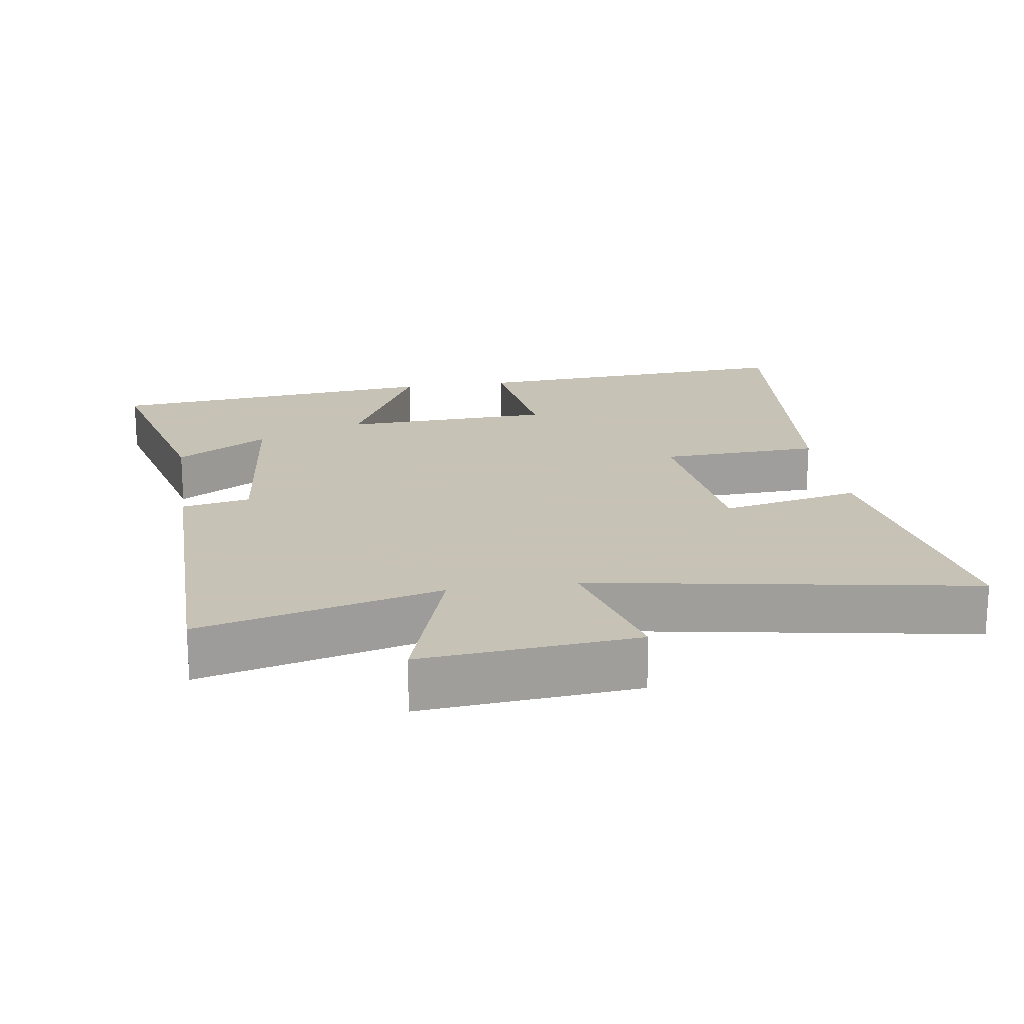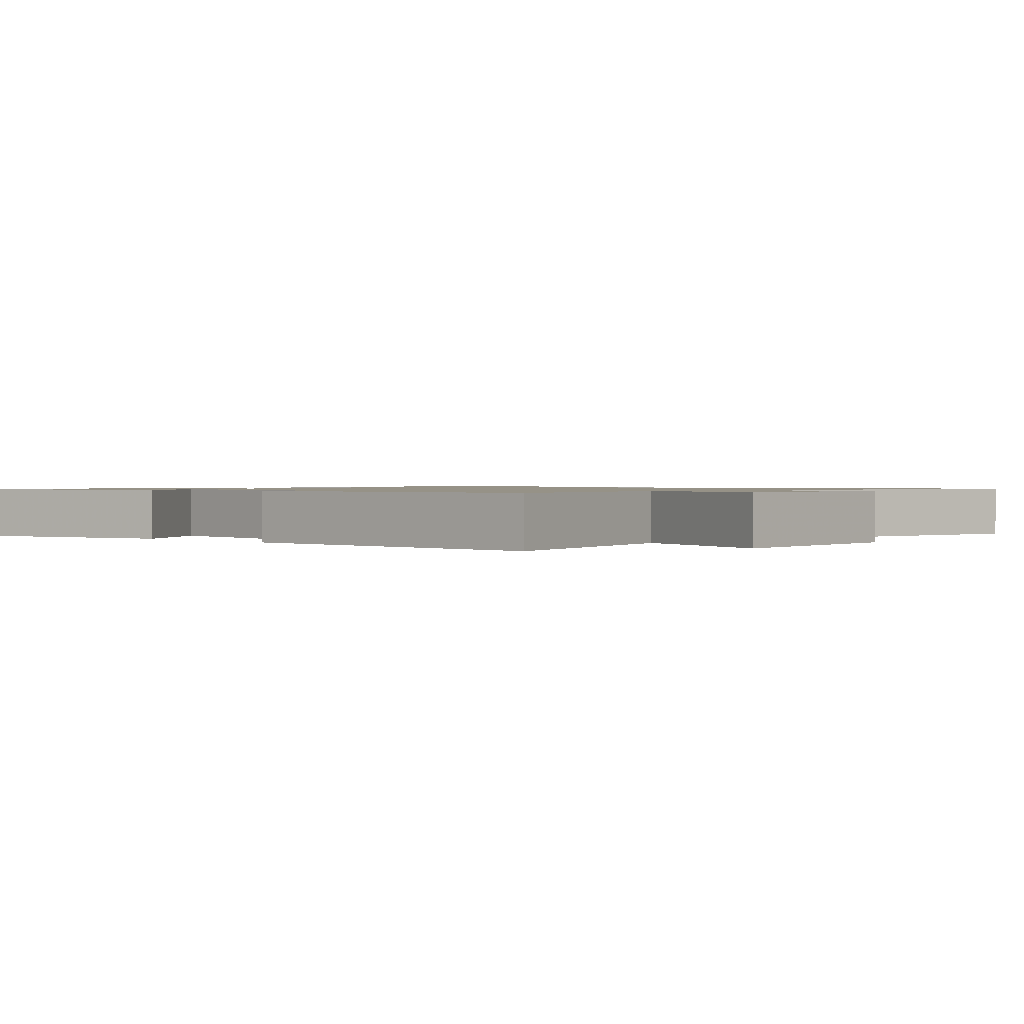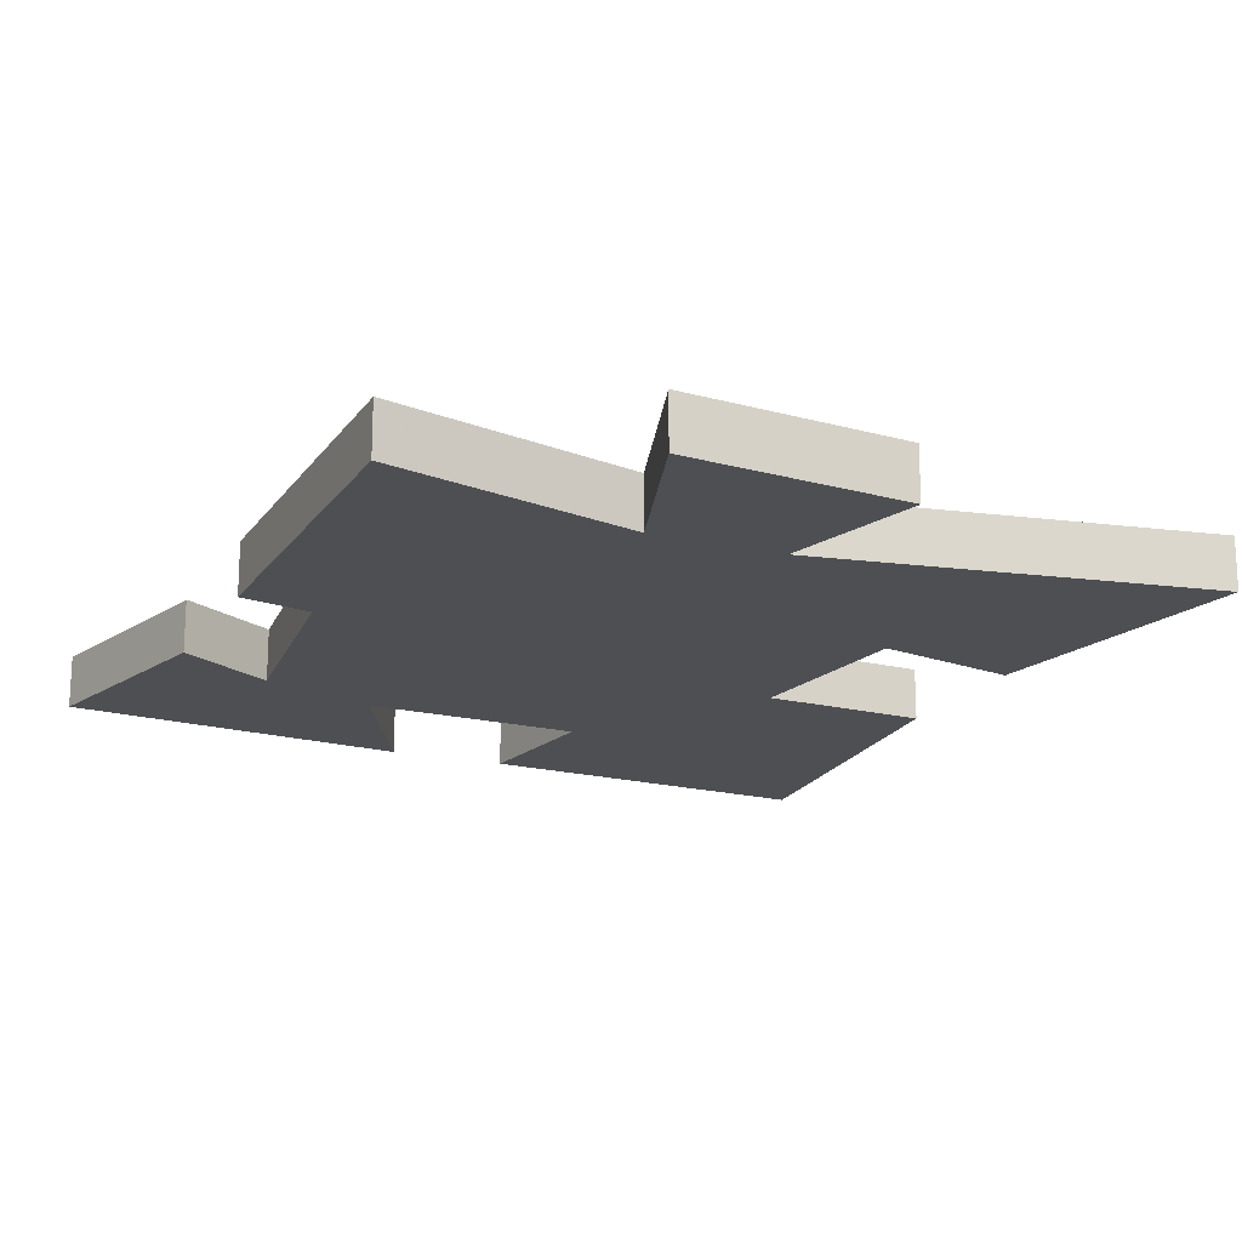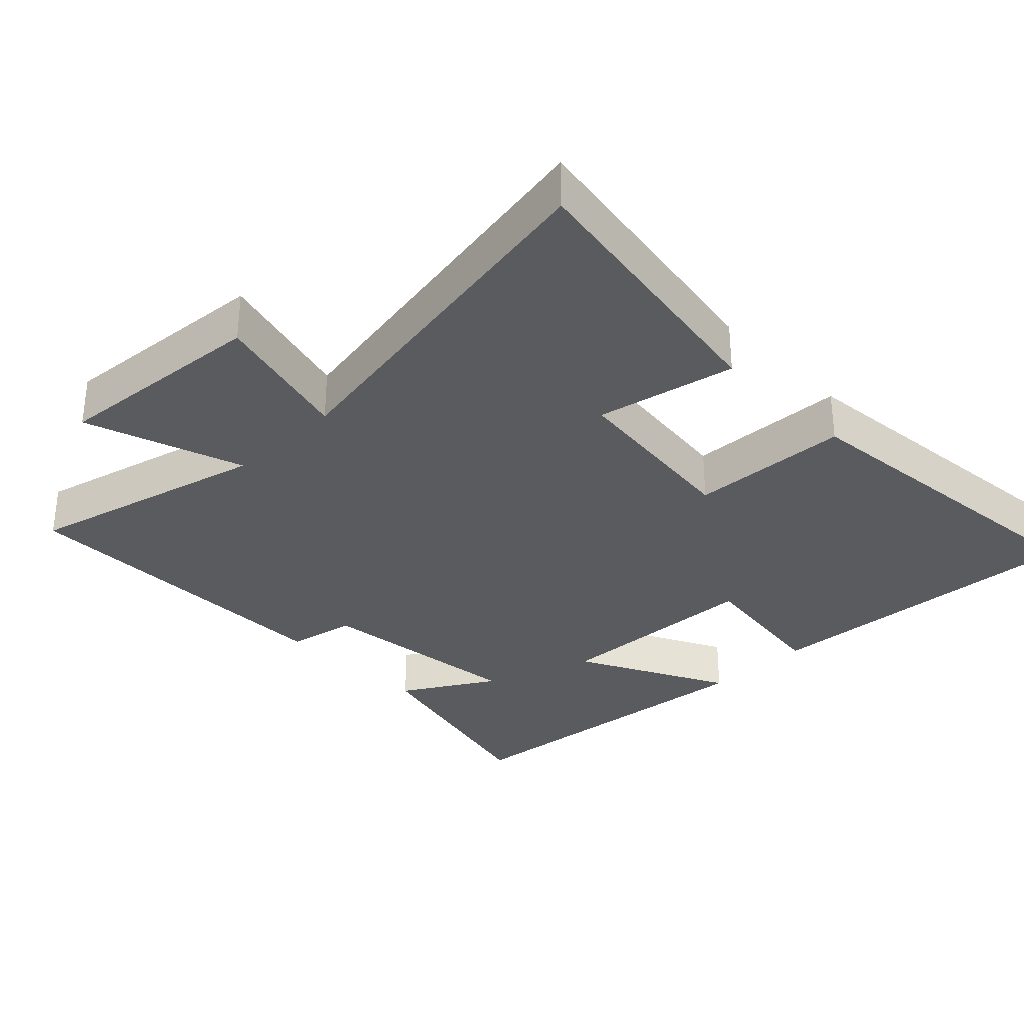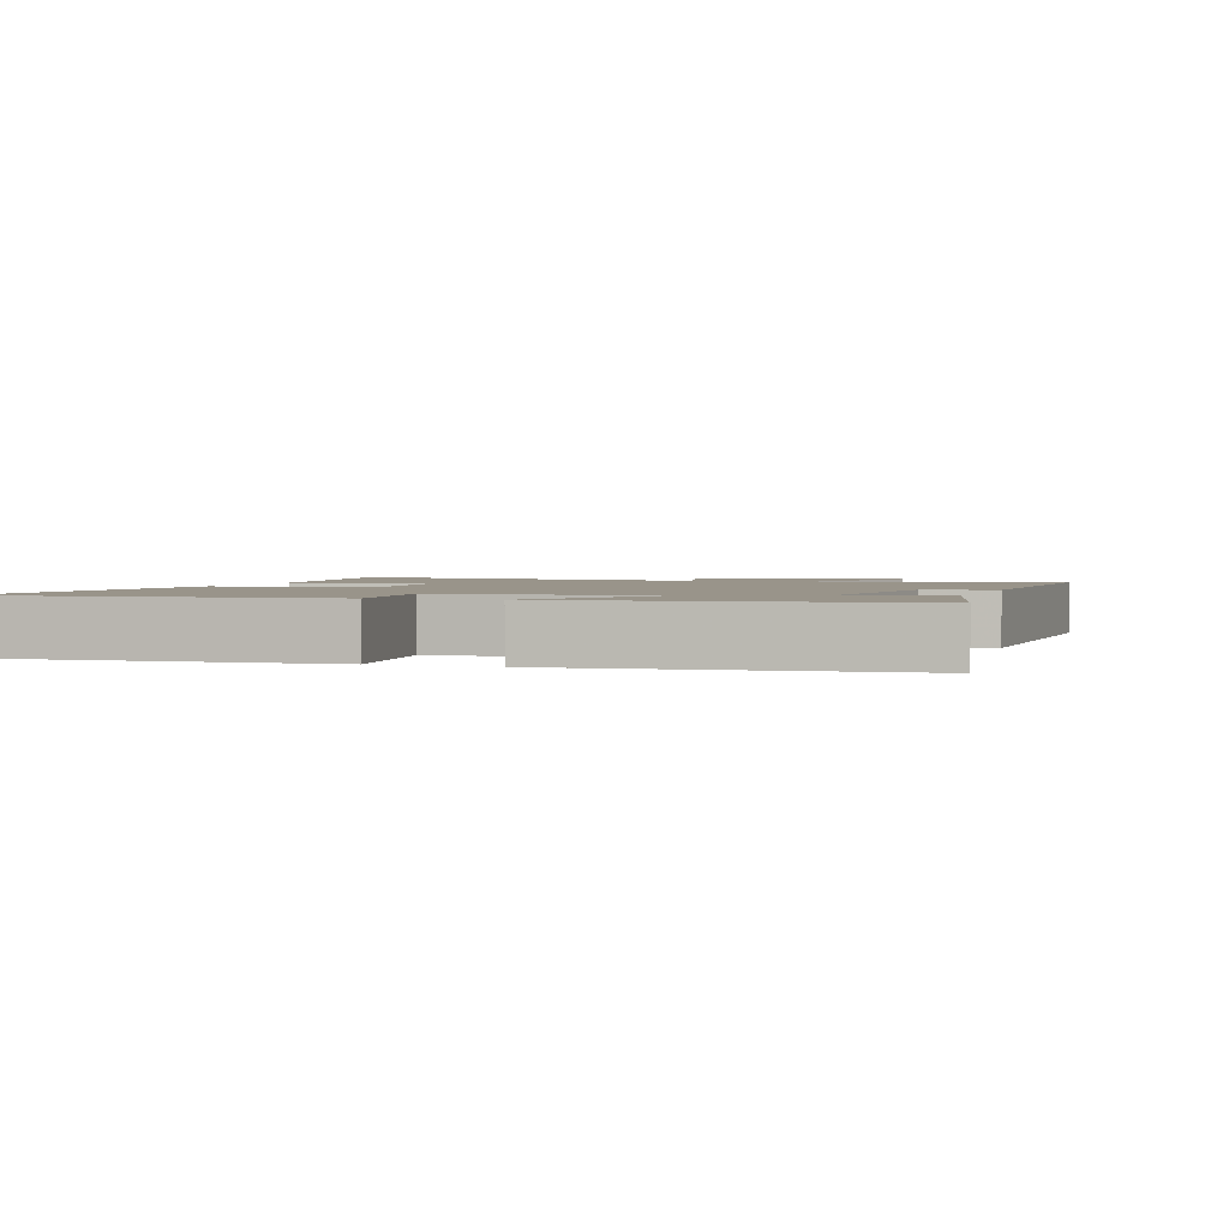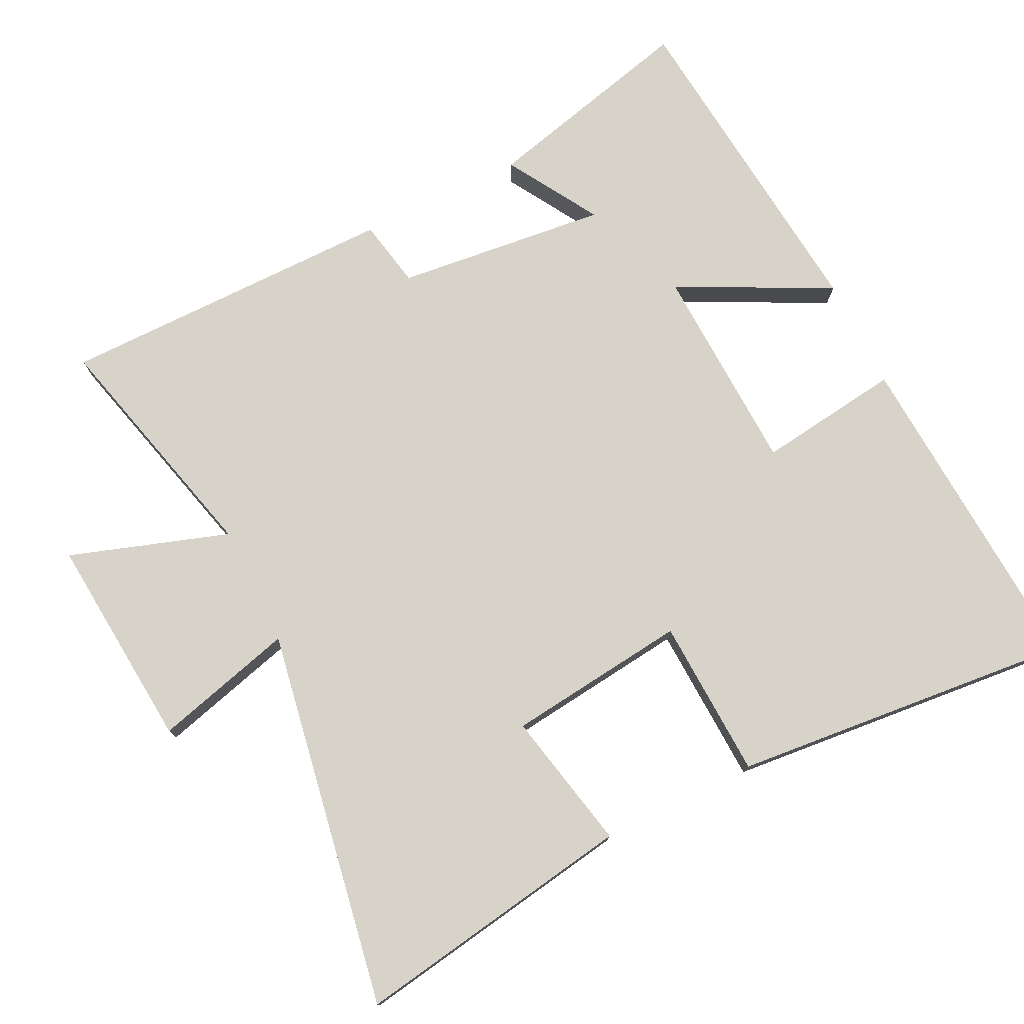
<metadata>
{"format":"obj","ext":"obj","renderer":"f3d","projection":"perspective","resolution":1024,"background":"white","views":[{"elev":19.1,"azim":-8.8,"up":"+Y"},{"elev":1.0,"azim":-46.6,"up":"+Y"},{"elev":-17.7,"azim":-24.0,"up":"+Y"},{"elev":-32.3,"azim":44.4,"up":"+Y"},{"elev":1.9,"azim":-160.5,"up":"+Y"},{"elev":76.6,"azim":63.7,"up":"+Y"}]}
</metadata>
<code>
v -0.576 0.07 -0.452
v -0.5 0.07 -0.144
v -0.368 0.07 -0.223
v -0.402 0.07 0.081
v -0.5 0.07 0.1
v -0.5 0.07 0.587
v -0.156 0.07 0.5
v -0.232 0.07 0.728
v 0.076 0.07 0.702
v 0.022 0.07 0.5
v 0.566 0.07 0.596
v 0.5 0.07 0.19
v 0.3 0.07 0.232
v 0.27 0.07 -0.028
v 0.5 0.07 -0.038
v 0.547 0.07 -0.53
v 0.068 0.07 -0.5
v 0.095 0.07 -0.294
v -0.207 0.07 -0.282
v -0.096 0.07 -0.5
v -0.576 0 -0.452
v -0.5 0 -0.144
v -0.368 0 -0.223
v -0.402 0 0.081
v -0.5 0 0.1
v -0.5 0 0.587
v -0.156 0 0.5
v -0.232 0 0.728
v 0.076 0 0.702
v 0.022 0 0.5
v 0.566 0 0.596
v 0.5 0 0.19
v 0.3 0 0.232
v 0.27 0 -0.028
v 0.5 0 -0.038
v 0.547 0 -0.53
v 0.068 0 -0.5
v 0.095 0 -0.294
v -0.207 0 -0.282
v -0.096 0 -0.5
f 19 20 1
f 16 17 18
f 15 16 18
f 14 15 18
f 13 14 18 19
f 10 11 12 13
f 10 13 19
f 7 8 9 10
f 7 10 19
f 4 5 6 7
f 3 4 7 19
f 1 2 3
f 1 3 19
f 21 40 39
f 38 37 36
f 38 36 35
f 38 35 34
f 39 38 34 33
f 33 32 31 30
f 39 33 30
f 30 29 28 27
f 39 30 27
f 27 26 25 24
f 39 27 24 23
f 23 22 21
f 39 23 21
f 1 21 22 2
f 2 22 23 3
f 3 23 24 4
f 4 24 25 5
f 5 25 26 6
f 6 26 27 7
f 7 27 28 8
f 8 28 29 9
f 9 29 30 10
f 10 30 31 11
f 11 31 32 12
f 12 32 33 13
f 13 33 34 14
f 14 34 35 15
f 15 35 36 16
f 16 36 37 17
f 17 37 38 18
f 18 38 39 19
f 19 39 40 20
f 20 40 21 1

</code>
